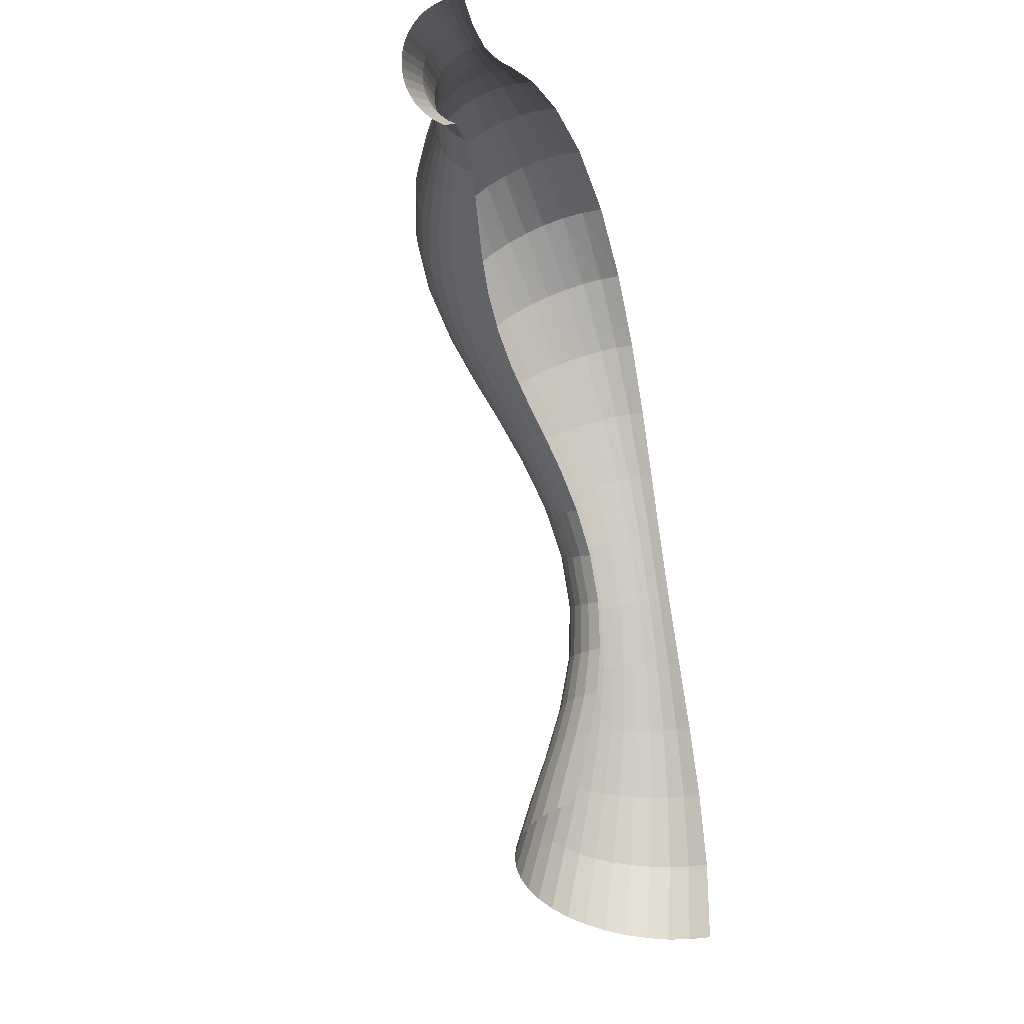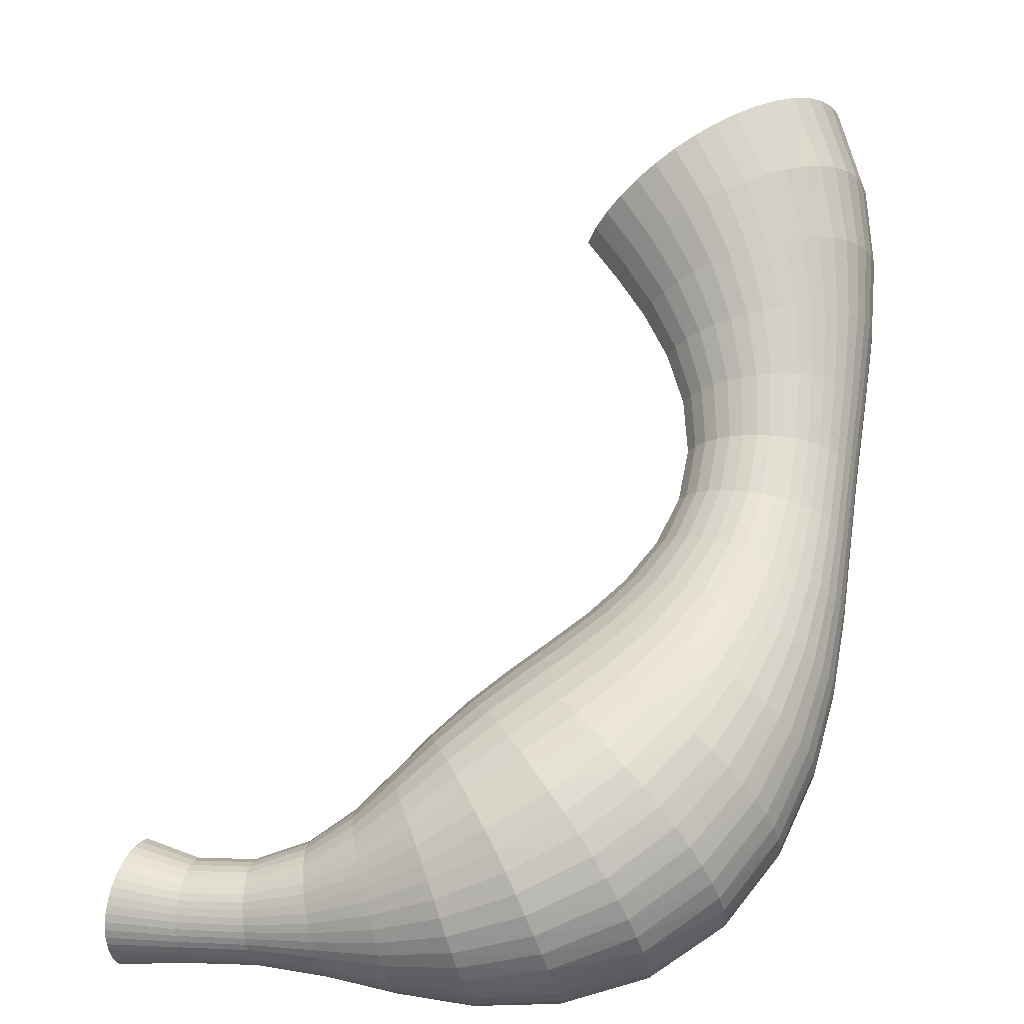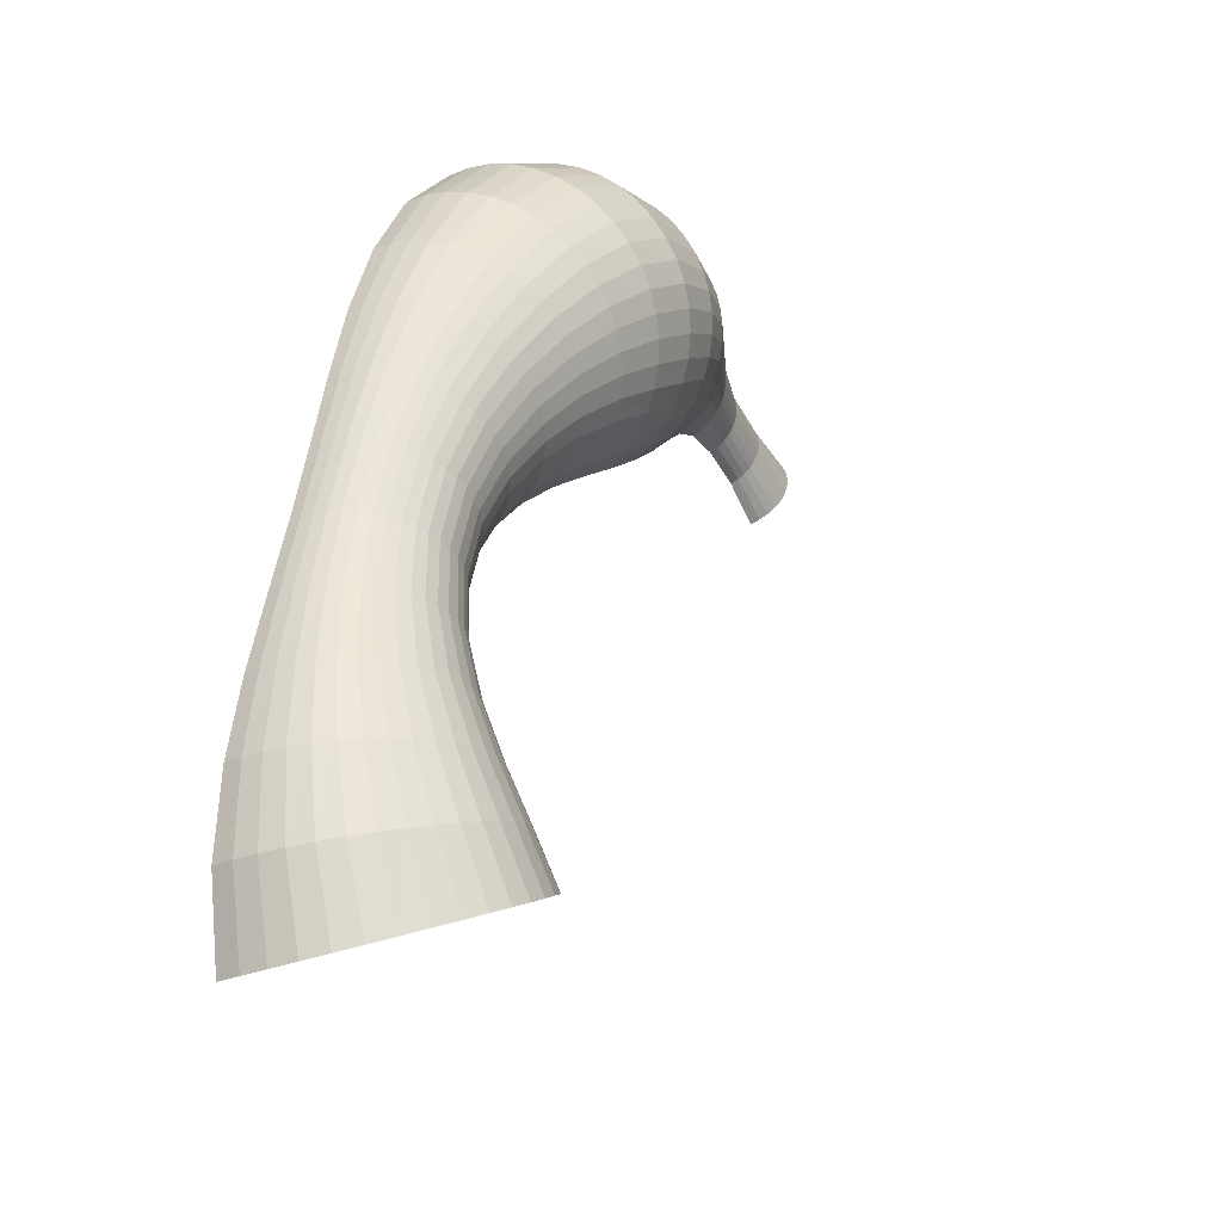
<metadata>
{"format":"obj","ext":"obj","renderer":"f3d","projection":"perspective","resolution":1024,"background":"white","views":[{"elev":-7.2,"azim":111.1,"up":"+Y"},{"elev":72.4,"azim":-177.1,"up":"+Z"},{"elev":-35.0,"azim":-53.6,"up":"+Y"}]}
</metadata>
<code>
o /Users/cisneras/hanan/hananLab/QS_project/data/Remeshing/tunel_inv_1/tunel_inv_1_Qstart
v -1.039 -5.869 0.1625
v -1.113 -5.636 0.1916
v -1.137 -5.406 0.222
v -1.13 -5.184 0.2514
v -1.109 -4.968 0.2792
v -1.086 -4.756 0.3053
v -1.068 -4.544 0.3299
v -1.049 -4.331 0.3528
v -1.021 -4.114 0.3741
v -0.9691 -3.891 0.3934
v -0.8785 -3.67 0.4101
v -0.7369 -3.473 0.423
v -0.5427 -3.329 0.4302
v -0.3162 -3.251 0.4305
v -0.09274 -3.235 0.4232
v 0.1079 -3.259 0.4082
v 0.2953 -3.295 0.3849
v 0.4844 -3.32 0.3532
v 0.6741 -3.321 0.3129
v 0.8608 -3.314 0.2621
v -1.042 -5.877 0.2323
v -1.115 -5.644 0.2553
v -1.138 -5.412 0.2768
v -1.131 -5.189 0.2971
v -1.11 -4.972 0.3175
v -1.086 -4.759 0.3396
v -1.067 -4.548 0.3644
v -1.047 -4.336 0.3915
v -1.018 -4.119 0.4197
v -0.9653 -3.897 0.4473
v -0.875 -3.677 0.4719
v -0.7345 -3.48 0.4896
v -0.5407 -3.333 0.4962
v -0.3134 -3.253 0.4897
v -0.08883 -3.235 0.4712
v 0.1122 -3.258 0.4433
v 0.2993 -3.295 0.409
v 0.488 -3.321 0.3708
v 0.6784 -3.322 0.33
v 0.8672 -3.316 0.2833
v -1.034 -5.879 0.3022
v -1.108 -5.647 0.3187
v -1.132 -5.416 0.3313
v -1.125 -5.193 0.3422
v -1.104 -4.976 0.3551
v -1.081 -4.763 0.3733
v -1.061 -4.552 0.3982
v -1.04 -4.341 0.4291
v -1.009 -4.127 0.4639
v -0.9543 -3.908 0.4994
v -0.8639 -3.69 0.5315
v -0.7246 -3.494 0.5539
v -0.5324 -3.346 0.5602
v -0.3062 -3.263 0.5475
v -0.08241 -3.241 0.5182
v 0.1177 -3.263 0.4778
v 0.3038 -3.299 0.4325
v 0.4918 -3.324 0.3879
v 0.6826 -3.326 0.3468
v 0.8728 -3.321 0.3042
v -1.016 -5.875 0.3706
v -1.09 -5.646 0.3806
v -1.116 -5.416 0.384
v -1.112 -5.194 0.3858
v -1.093 -4.978 0.3915
v -1.07 -4.766 0.4057
v -1.049 -4.557 0.4306
v -1.027 -4.348 0.4652
v -0.9929 -4.137 0.506
v -0.9361 -3.922 0.5487
v -0.845 -3.71 0.5875
v -0.7072 -3.517 0.6144
v -0.5178 -3.369 0.6206
v -0.2946 -3.282 0.6025
v -0.07349 -3.256 0.5632
v 0.1245 -3.273 0.5109
v 0.3089 -3.306 0.455
v 0.4957 -3.33 0.4042
v 0.6864 -3.332 0.3631
v 0.8776 -3.329 0.3244
v -0.989 -5.865 0.4356
v -1.064 -5.64 0.4393
v -1.093 -5.414 0.4339
v -1.093 -5.194 0.4271
v -1.076 -4.98 0.426
v -1.055 -4.77 0.4365
v -1.034 -4.562 0.4612
v -1.009 -4.356 0.499
v -0.9718 -4.149 0.5452
v -0.9119 -3.94 0.5942
v -0.8196 -3.734 0.639
v -0.6834 -3.546 0.6697
v -0.4977 -3.399 0.6761
v -0.2792 -3.309 0.6534
v -0.06239 -3.277 0.6054
v 0.1323 -3.288 0.542
v 0.3142 -3.317 0.4761
v 0.4995 -3.338 0.4198
v 0.6898 -3.34 0.3786
v 0.8815 -3.34 0.3438
v -0.9539 -5.849 0.4955
v -1.031 -5.631 0.4932
v -1.064 -5.41 0.4799
v -1.068 -5.193 0.4652
v -1.055 -4.981 0.4579
v -1.036 -4.773 0.4649
v -1.015 -4.568 0.4896
v -0.9873 -4.366 0.53
v -0.9459 -4.163 0.5808
v -0.8822 -3.961 0.6352
v -0.7884 -3.762 0.6849
v -0.6539 -3.58 0.7188
v -0.4728 -3.435 0.7254
v -0.2604 -3.342 0.6992
v -0.04938 -3.303 0.6437
v 0.1409 -3.307 0.5706
v 0.3198 -3.33 0.4957
v 0.5032 -3.348 0.4343
v 0.6929 -3.351 0.3932
v 0.8848 -3.353 0.362
v -0.9115 -5.829 0.5486
v -0.9901 -5.617 0.541
v -1.028 -5.403 0.5208
v -1.038 -5.191 0.4992
v -1.03 -4.982 0.4866
v -1.013 -4.777 0.4906
v -0.9914 -4.575 0.515
v -0.9613 -4.376 0.5576
v -0.9154 -4.18 0.6122
v -0.8475 -3.984 0.6708
v -0.7519 -3.794 0.7242
v -0.6193 -3.619 0.7605
v -0.4437 -3.476 0.7673
v -0.2387 -3.381 0.7385
v -0.03472 -3.335 0.6772
v 0.1503 -3.331 0.596
v 0.3256 -3.346 0.5134
v 0.5066 -3.359 0.4475
v 0.6955 -3.363 0.4065
v 0.8873 -3.368 0.3788
v -0.8628 -5.803 0.5936
v -0.9435 -5.6 0.5815
v -0.9874 -5.393 0.5557
v -1.003 -5.187 0.5285
v -1 -4.982 0.5114
v -0.9863 -4.78 0.5129
v -0.9646 -4.582 0.5369
v -0.9316 -4.387 0.5811
v -0.8809 -4.197 0.6385
v -0.8083 -4.01 0.7001
v -0.7106 -3.828 0.756
v -0.5802 -3.661 0.7937
v -0.411 -3.522 0.801
v -0.2146 -3.425 0.7707
v -0.0188 -3.372 0.7052
v 0.1602 -3.358 0.6176
v 0.3314 -3.364 0.5288
v 0.5098 -3.373 0.4592
v 0.6976 -3.377 0.4185
v 0.8887 -3.386 0.3937
v -0.8093 -5.773 0.629
v -0.8922 -5.58 0.6137
v -0.942 -5.381 0.5837
v -0.9648 -5.181 0.5524
v -0.9674 -4.982 0.5319
v -0.9565 -4.784 0.5313
v -0.9347 -4.589 0.555
v -0.8988 -4.4 0.6001
v -0.8431 -4.215 0.6591
v -0.7657 -4.037 0.7224
v -0.6659 -3.865 0.7794
v -0.5378 -3.706 0.818
v -0.3754 -3.572 0.8258
v -0.1887 -3.473 0.7951
v -0.00209 -3.414 0.7272
v 0.1703 -3.389 0.6352
v 0.3372 -3.385 0.5416
v 0.5129 -3.388 0.4692
v 0.699 -3.392 0.4287
v 0.8886 -3.405 0.4065
v -0.7529 -5.741 0.6541
v -0.838 -5.557 0.6368
v -0.8937 -5.368 0.6043
v -0.9235 -5.175 0.5704
v -0.932 -4.981 0.5475
v -0.9243 -4.787 0.5454
v -0.9024 -4.597 0.5687
v -0.8635 -4.412 0.6142
v -0.8034 -4.234 0.6736
v -0.7217 -4.064 0.737
v -0.6196 -3.902 0.7941
v -0.4932 -3.752 0.8329
v -0.3376 -3.624 0.8413
v -0.1613 -3.524 0.8111
v 0.015 -3.458 0.7424
v 0.1801 -3.422 0.6479
v 0.3429 -3.408 0.5514
v 0.5158 -3.405 0.4772
v 0.6996 -3.409 0.437
v 0.8869 -3.426 0.4169
v -0.6955 -5.706 0.6686
v -0.7825 -5.533 0.6505
v -0.8438 -5.353 0.6172
v -0.8805 -5.168 0.5821
v -0.8951 -4.979 0.5578
v -0.8906 -4.79 0.5548
v -0.8683 -4.604 0.5777
v -0.8265 -4.424 0.623
v -0.7629 -4.254 0.6817
v -0.6781 -4.093 0.7438
v -0.5736 -3.94 0.7998
v -0.4476 -3.799 0.8382
v -0.2982 -3.676 0.8472
v -0.1329 -3.575 0.8181
v 0.03225 -3.502 0.7502
v 0.1897 -3.456 0.6555
v 0.3482 -3.432 0.558
v 0.5183 -3.423 0.483
v 0.6995 -3.427 0.4431
v 0.884 -3.447 0.4246
v -0.6385 -5.671 0.6729
v -0.7271 -5.508 0.655
v -0.7933 -5.337 0.6222
v -0.8365 -5.16 0.5873
v -0.857 -4.977 0.5628
v -0.8557 -4.793 0.5594
v -0.8329 -4.611 0.5819
v -0.7884 -4.437 0.6264
v -0.7222 -4.274 0.6834
v -0.6351 -4.121 0.7434
v -0.5284 -3.978 0.7971
v -0.4025 -3.846 0.8343
v -0.2586 -3.728 0.8435
v -0.1041 -3.626 0.8161
v 0.04967 -3.547 0.7505
v 0.1992 -3.491 0.6578
v 0.3531 -3.457 0.5612
v 0.5202 -3.442 0.4864
v 0.6987 -3.446 0.4468
v 0.8801 -3.47 0.4296
v -0.5825 -5.635 0.667
v -0.6722 -5.482 0.6504
v -0.7427 -5.32 0.6193
v -0.792 -5.151 0.5859
v -0.8182 -4.974 0.5624
v -0.82 -4.795 0.5591
v -0.7969 -4.618 0.5808
v -0.7499 -4.45 0.624
v -0.6809 -4.292 0.6791
v -0.5918 -4.148 0.7364
v -0.4837 -4.015 0.7869
v -0.3586 -3.892 0.8213
v -0.2202 -3.779 0.8302
v -0.07564 -3.677 0.8052
v 0.06741 -3.59 0.7437
v 0.2087 -3.525 0.6548
v 0.3575 -3.482 0.5609
v 0.5214 -3.462 0.4872
v 0.6972 -3.466 0.4481
v 0.8754 -3.494 0.4314
v -0.5282 -5.599 0.6512
v -0.6183 -5.455 0.6366
v -0.6926 -5.303 0.6084
v -0.7473 -5.142 0.5777
v -0.7788 -4.971 0.5561
v -0.7837 -4.797 0.5534
v -0.7606 -4.625 0.5743
v -0.7112 -4.462 0.6157
v -0.6392 -4.311 0.6685
v -0.5478 -4.173 0.7226
v -0.4394 -4.05 0.7689
v -0.3168 -3.937 0.7995
v -0.1842 -3.829 0.8074
v -0.04815 -3.726 0.7855
v 0.0854 -3.633 0.7295
v 0.2183 -3.56 0.6464
v 0.3612 -3.509 0.5568
v 0.5217 -3.483 0.4852
v 0.695 -3.486 0.4467
v 0.8697 -3.518 0.43
v -0.4761 -5.564 0.6253
v -0.5663 -5.429 0.6135
v -0.6436 -5.286 0.5892
v -0.7031 -5.132 0.5623
v -0.7394 -4.968 0.5435
v -0.7472 -4.798 0.5419
v -0.7243 -4.631 0.562
v -0.6728 -4.474 0.6011
v -0.5978 -4.329 0.6507
v -0.5043 -4.198 0.7008
v -0.3964 -4.084 0.7424
v -0.2771 -3.979 0.7691
v -0.1503 -3.876 0.7759
v -0.02175 -3.772 0.757
v 0.1032 -3.676 0.7073
v 0.2277 -3.595 0.6317
v 0.3643 -3.536 0.5483
v 0.5212 -3.504 0.4801
v 0.6919 -3.507 0.4421
v 0.8627 -3.543 0.4248
v -0.4277 -5.529 0.5895
v -0.5173 -5.403 0.581
v -0.597 -5.268 0.5614
v -0.6606 -5.122 0.5393
v -0.701 -4.964 0.5241
v -0.7115 -4.799 0.5242
v -0.6889 -4.637 0.5438
v -0.6355 -4.485 0.5801
v -0.558 -4.346 0.6253
v -0.463 -4.224 0.6702
v -0.356 -4.116 0.707
v -0.2402 -4.017 0.7303
v -0.1188 -3.918 0.7363
v 0.002894 -3.815 0.72
v 0.1197 -3.716 0.677
v 0.236 -3.629 0.6105
v 0.3665 -3.562 0.5351
v 0.52 -3.525 0.4713
v 0.6878 -3.528 0.4341
v 0.854 -3.567 0.4156
v -0.3846 -5.497 0.5446
v -0.4736 -5.378 0.5397
v -0.5548 -5.251 0.5254
v -0.6214 -5.112 0.5089
v -0.6653 -4.959 0.498
v -0.6781 -4.799 0.5003
v -0.6557 -4.641 0.5194
v -0.6008 -4.494 0.5527
v -0.5212 -4.362 0.5927
v -0.4253 -4.247 0.6317
v -0.3193 -4.145 0.6636
v -0.207 -4.051 0.6838
v -0.09072 -3.954 0.6892
v 0.02441 -3.853 0.6756
v 0.1336 -3.752 0.6394
v 0.2425 -3.66 0.5829
v 0.3676 -3.587 0.5171
v 0.5181 -3.546 0.4588
v 0.6826 -3.548 0.4223
v 0.8439 -3.591 0.4019
v -0.3486 -5.469 0.492
v -0.4368 -5.355 0.4907
v -0.5187 -5.235 0.482
v -0.5873 -5.102 0.4714
v -0.6338 -4.954 0.4655
v -0.6486 -4.798 0.4704
v -0.6264 -4.644 0.4892
v -0.5701 -4.502 0.5191
v -0.4887 -4.375 0.5538
v -0.3921 -4.266 0.5868
v -0.2873 -4.169 0.6136
v -0.1782 -4.078 0.6308
v -0.06712 -3.984 0.6356
v 0.04163 -3.884 0.6247
v 0.144 -3.782 0.5957
v 0.2467 -3.687 0.5498
v 0.3676 -3.609 0.4944
v 0.5154 -3.564 0.4424
v 0.6766 -3.566 0.4067
v 0.8328 -3.612 0.3838
v -0.3203 -5.445 0.4332
v -0.4075 -5.335 0.4353
v -0.4896 -5.22 0.4321
v -0.5595 -5.093 0.4278
v -0.6078 -4.949 0.4273
v -0.624 -4.797 0.4353
v -0.6019 -4.646 0.4538
v -0.5444 -4.507 0.4803
v -0.4618 -4.385 0.5096
v -0.3647 -4.28 0.5368
v -0.261 -4.187 0.5585
v -0.155 -4.098 0.5725
v -0.04865 -4.007 0.5766
v 0.05421 -3.908 0.5687
v 0.1506 -3.805 0.547
v 0.2484 -3.708 0.5119
v 0.3662 -3.628 0.4674
v 0.5119 -3.579 0.4224
v 0.67 -3.582 0.3878
v 0.8214 -3.629 0.3616
v -0.3006 -5.426 0.3699
v -0.387 -5.319 0.3749
v -0.4689 -5.208 0.377
v -0.5395 -5.084 0.3791
v -0.5889 -4.944 0.3843
v -0.6058 -4.794 0.3958
v -0.5835 -4.646 0.4142
v -0.5251 -4.51 0.4374
v -0.4416 -4.391 0.4613
v -0.3444 -4.289 0.4826
v -0.2419 -4.198 0.4994
v -0.1385 -4.112 0.5103
v -0.03632 -4.021 0.5138
v 0.06149 -3.923 0.5087
v 0.1532 -3.821 0.4942
v 0.2476 -3.723 0.4699
v 0.3634 -3.641 0.4366
v 0.5076 -3.591 0.3993
v 0.6631 -3.593 0.3658
v 0.8101 -3.643 0.3359
f 1 2 22 21
f 2 3 23 22
f 3 4 24 23
f 4 5 25 24
f 5 6 26 25
f 6 7 27 26
f 7 8 28 27
f 8 9 29 28
f 9 10 30 29
f 10 11 31 30
f 11 12 32 31
f 12 13 33 32
f 13 14 34 33
f 14 15 35 34
f 15 16 36 35
f 16 17 37 36
f 17 18 38 37
f 18 19 39 38
f 19 20 40 39
f 21 22 42 41
f 22 23 43 42
f 23 24 44 43
f 24 25 45 44
f 25 26 46 45
f 26 27 47 46
f 27 28 48 47
f 28 29 49 48
f 29 30 50 49
f 30 31 51 50
f 31 32 52 51
f 32 33 53 52
f 33 34 54 53
f 34 35 55 54
f 35 36 56 55
f 36 37 57 56
f 37 38 58 57
f 38 39 59 58
f 39 40 60 59
f 41 42 62 61
f 42 43 63 62
f 43 44 64 63
f 44 45 65 64
f 45 46 66 65
f 46 47 67 66
f 47 48 68 67
f 48 49 69 68
f 49 50 70 69
f 50 51 71 70
f 51 52 72 71
f 52 53 73 72
f 53 54 74 73
f 54 55 75 74
f 55 56 76 75
f 56 57 77 76
f 57 58 78 77
f 58 59 79 78
f 59 60 80 79
f 61 62 82 81
f 62 63 83 82
f 63 64 84 83
f 64 65 85 84
f 65 66 86 85
f 66 67 87 86
f 67 68 88 87
f 68 69 89 88
f 69 70 90 89
f 70 71 91 90
f 71 72 92 91
f 72 73 93 92
f 73 74 94 93
f 74 75 95 94
f 75 76 96 95
f 76 77 97 96
f 77 78 98 97
f 78 79 99 98
f 79 80 100 99
f 81 82 102 101
f 82 83 103 102
f 83 84 104 103
f 84 85 105 104
f 85 86 106 105
f 86 87 107 106
f 87 88 108 107
f 88 89 109 108
f 89 90 110 109
f 90 91 111 110
f 91 92 112 111
f 92 93 113 112
f 93 94 114 113
f 94 95 115 114
f 95 96 116 115
f 96 97 117 116
f 97 98 118 117
f 98 99 119 118
f 99 100 120 119
f 101 102 122 121
f 102 103 123 122
f 103 104 124 123
f 104 105 125 124
f 105 106 126 125
f 106 107 127 126
f 107 108 128 127
f 108 109 129 128
f 109 110 130 129
f 110 111 131 130
f 111 112 132 131
f 112 113 133 132
f 113 114 134 133
f 114 115 135 134
f 115 116 136 135
f 116 117 137 136
f 117 118 138 137
f 118 119 139 138
f 119 120 140 139
f 121 122 142 141
f 122 123 143 142
f 123 124 144 143
f 124 125 145 144
f 125 126 146 145
f 126 127 147 146
f 127 128 148 147
f 128 129 149 148
f 129 130 150 149
f 130 131 151 150
f 131 132 152 151
f 132 133 153 152
f 133 134 154 153
f 134 135 155 154
f 135 136 156 155
f 136 137 157 156
f 137 138 158 157
f 138 139 159 158
f 139 140 160 159
f 141 142 162 161
f 142 143 163 162
f 143 144 164 163
f 144 145 165 164
f 145 146 166 165
f 146 147 167 166
f 147 148 168 167
f 148 149 169 168
f 149 150 170 169
f 150 151 171 170
f 151 152 172 171
f 152 153 173 172
f 153 154 174 173
f 154 155 175 174
f 155 156 176 175
f 156 157 177 176
f 157 158 178 177
f 158 159 179 178
f 159 160 180 179
f 161 162 182 181
f 162 163 183 182
f 163 164 184 183
f 164 165 185 184
f 165 166 186 185
f 166 167 187 186
f 167 168 188 187
f 168 169 189 188
f 169 170 190 189
f 170 171 191 190
f 171 172 192 191
f 172 173 193 192
f 173 174 194 193
f 174 175 195 194
f 175 176 196 195
f 176 177 197 196
f 177 178 198 197
f 178 179 199 198
f 179 180 200 199
f 181 182 202 201
f 182 183 203 202
f 183 184 204 203
f 184 185 205 204
f 185 186 206 205
f 186 187 207 206
f 187 188 208 207
f 188 189 209 208
f 189 190 210 209
f 190 191 211 210
f 191 192 212 211
f 192 193 213 212
f 193 194 214 213
f 194 195 215 214
f 195 196 216 215
f 196 197 217 216
f 197 198 218 217
f 198 199 219 218
f 199 200 220 219
f 201 202 222 221
f 202 203 223 222
f 203 204 224 223
f 204 205 225 224
f 205 206 226 225
f 206 207 227 226
f 207 208 228 227
f 208 209 229 228
f 209 210 230 229
f 210 211 231 230
f 211 212 232 231
f 212 213 233 232
f 213 214 234 233
f 214 215 235 234
f 215 216 236 235
f 216 217 237 236
f 217 218 238 237
f 218 219 239 238
f 219 220 240 239
f 221 222 242 241
f 222 223 243 242
f 223 224 244 243
f 224 225 245 244
f 225 226 246 245
f 226 227 247 246
f 227 228 248 247
f 228 229 249 248
f 229 230 250 249
f 230 231 251 250
f 231 232 252 251
f 232 233 253 252
f 233 234 254 253
f 234 235 255 254
f 235 236 256 255
f 236 237 257 256
f 237 238 258 257
f 238 239 259 258
f 239 240 260 259
f 241 242 262 261
f 242 243 263 262
f 243 244 264 263
f 244 245 265 264
f 245 246 266 265
f 246 247 267 266
f 247 248 268 267
f 248 249 269 268
f 249 250 270 269
f 250 251 271 270
f 251 252 272 271
f 252 253 273 272
f 253 254 274 273
f 254 255 275 274
f 255 256 276 275
f 256 257 277 276
f 257 258 278 277
f 258 259 279 278
f 259 260 280 279
f 261 262 282 281
f 262 263 283 282
f 263 264 284 283
f 264 265 285 284
f 265 266 286 285
f 266 267 287 286
f 267 268 288 287
f 268 269 289 288
f 269 270 290 289
f 270 271 291 290
f 271 272 292 291
f 272 273 293 292
f 273 274 294 293
f 274 275 295 294
f 275 276 296 295
f 276 277 297 296
f 277 278 298 297
f 278 279 299 298
f 279 280 300 299
f 281 282 302 301
f 282 283 303 302
f 283 284 304 303
f 284 285 305 304
f 285 286 306 305
f 286 287 307 306
f 287 288 308 307
f 288 289 309 308
f 289 290 310 309
f 290 291 311 310
f 291 292 312 311
f 292 293 313 312
f 293 294 314 313
f 294 295 315 314
f 295 296 316 315
f 296 297 317 316
f 297 298 318 317
f 298 299 319 318
f 299 300 320 319
f 301 302 322 321
f 302 303 323 322
f 303 304 324 323
f 304 305 325 324
f 305 306 326 325
f 306 307 327 326
f 307 308 328 327
f 308 309 329 328
f 309 310 330 329
f 310 311 331 330
f 311 312 332 331
f 312 313 333 332
f 313 314 334 333
f 314 315 335 334
f 315 316 336 335
f 316 317 337 336
f 317 318 338 337
f 318 319 339 338
f 319 320 340 339
f 321 322 342 341
f 322 323 343 342
f 323 324 344 343
f 324 325 345 344
f 325 326 346 345
f 326 327 347 346
f 327 328 348 347
f 328 329 349 348
f 329 330 350 349
f 330 331 351 350
f 331 332 352 351
f 332 333 353 352
f 333 334 354 353
f 334 335 355 354
f 335 336 356 355
f 336 337 357 356
f 337 338 358 357
f 338 339 359 358
f 339 340 360 359
f 341 342 362 361
f 342 343 363 362
f 343 344 364 363
f 344 345 365 364
f 345 346 366 365
f 346 347 367 366
f 347 348 368 367
f 348 349 369 368
f 349 350 370 369
f 350 351 371 370
f 351 352 372 371
f 352 353 373 372
f 353 354 374 373
f 354 355 375 374
f 355 356 376 375
f 356 357 377 376
f 357 358 378 377
f 358 359 379 378
f 359 360 380 379
f 361 362 382 381
f 362 363 383 382
f 363 364 384 383
f 364 365 385 384
f 365 366 386 385
f 366 367 387 386
f 367 368 388 387
f 368 369 389 388
f 369 370 390 389
f 370 371 391 390
f 371 372 392 391
f 372 373 393 392
f 373 374 394 393
f 374 375 395 394
f 375 376 396 395
f 376 377 397 396
f 377 378 398 397
f 378 379 399 398
f 379 380 400 399

</code>
